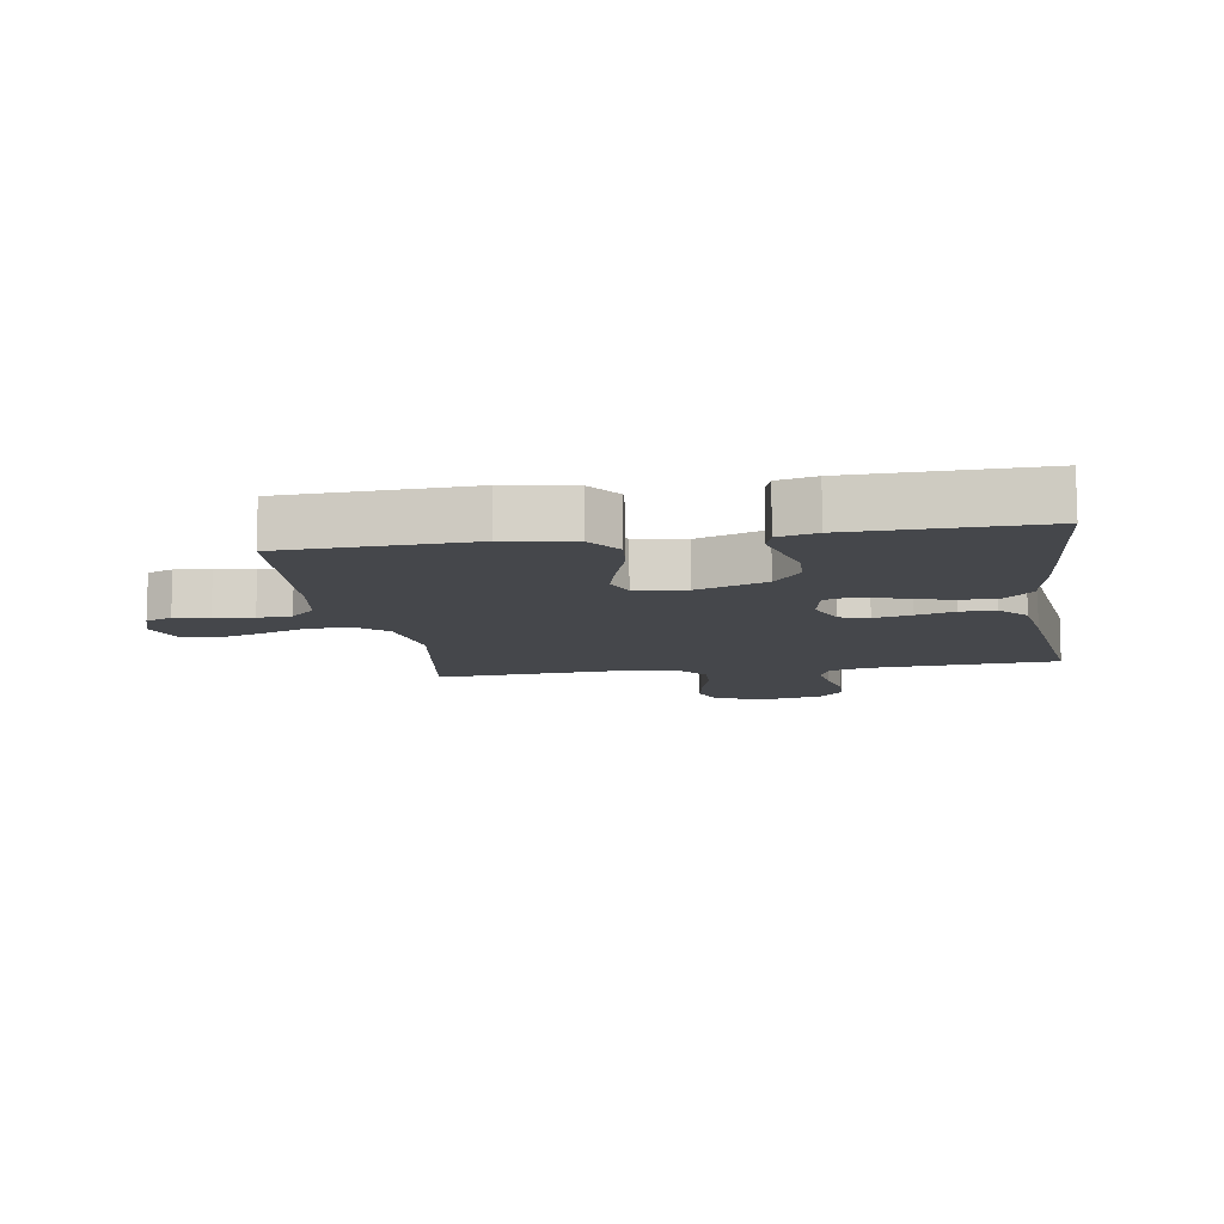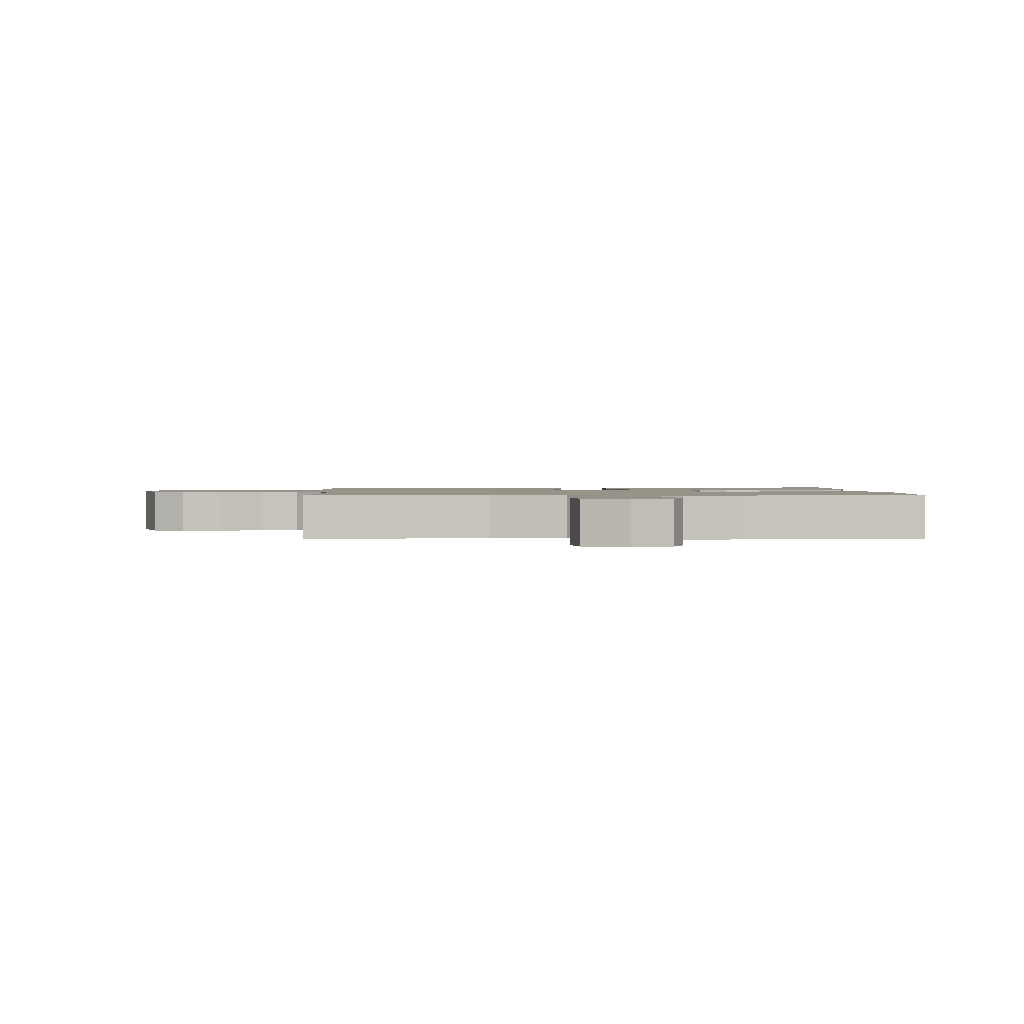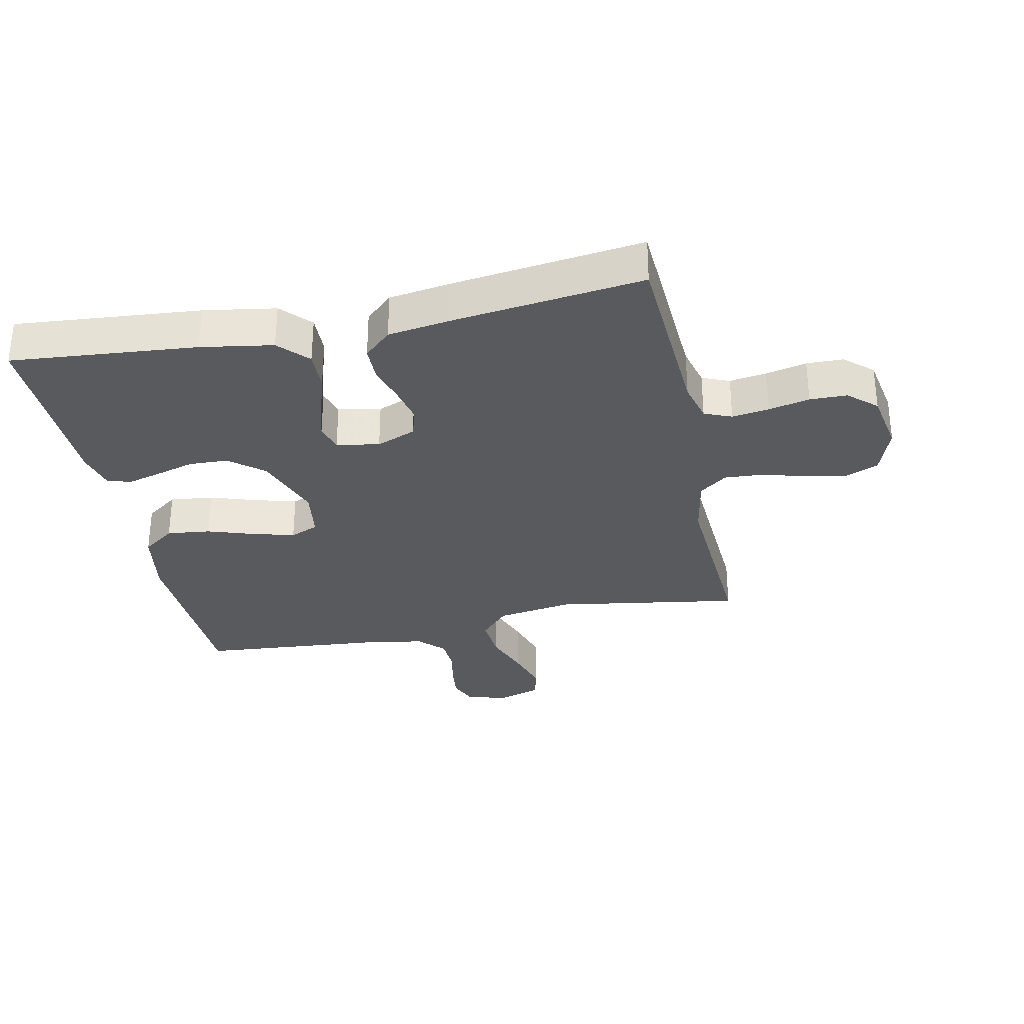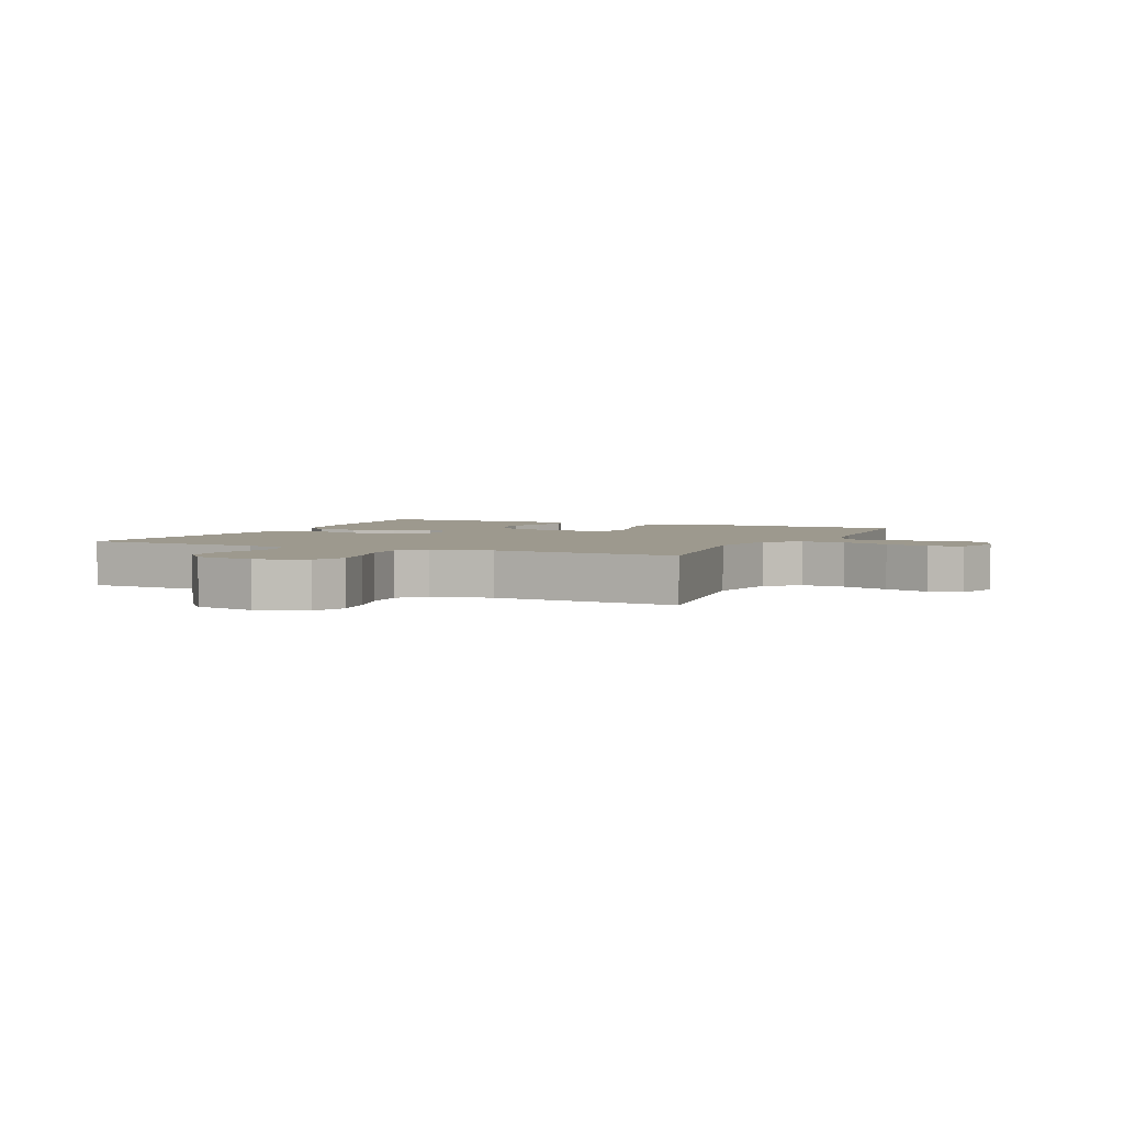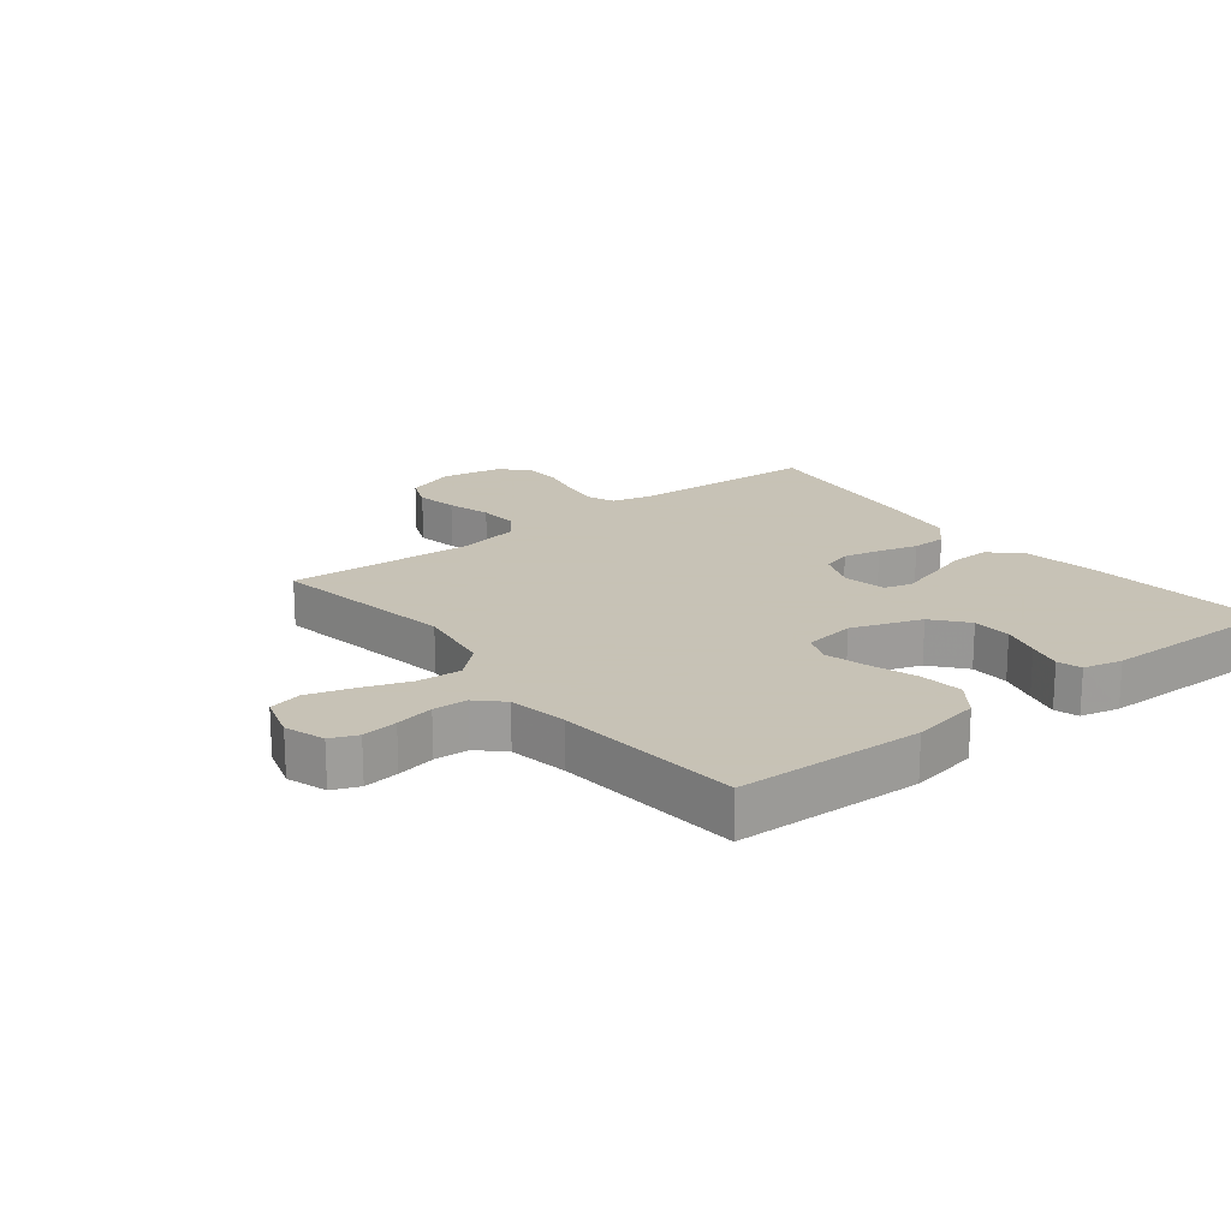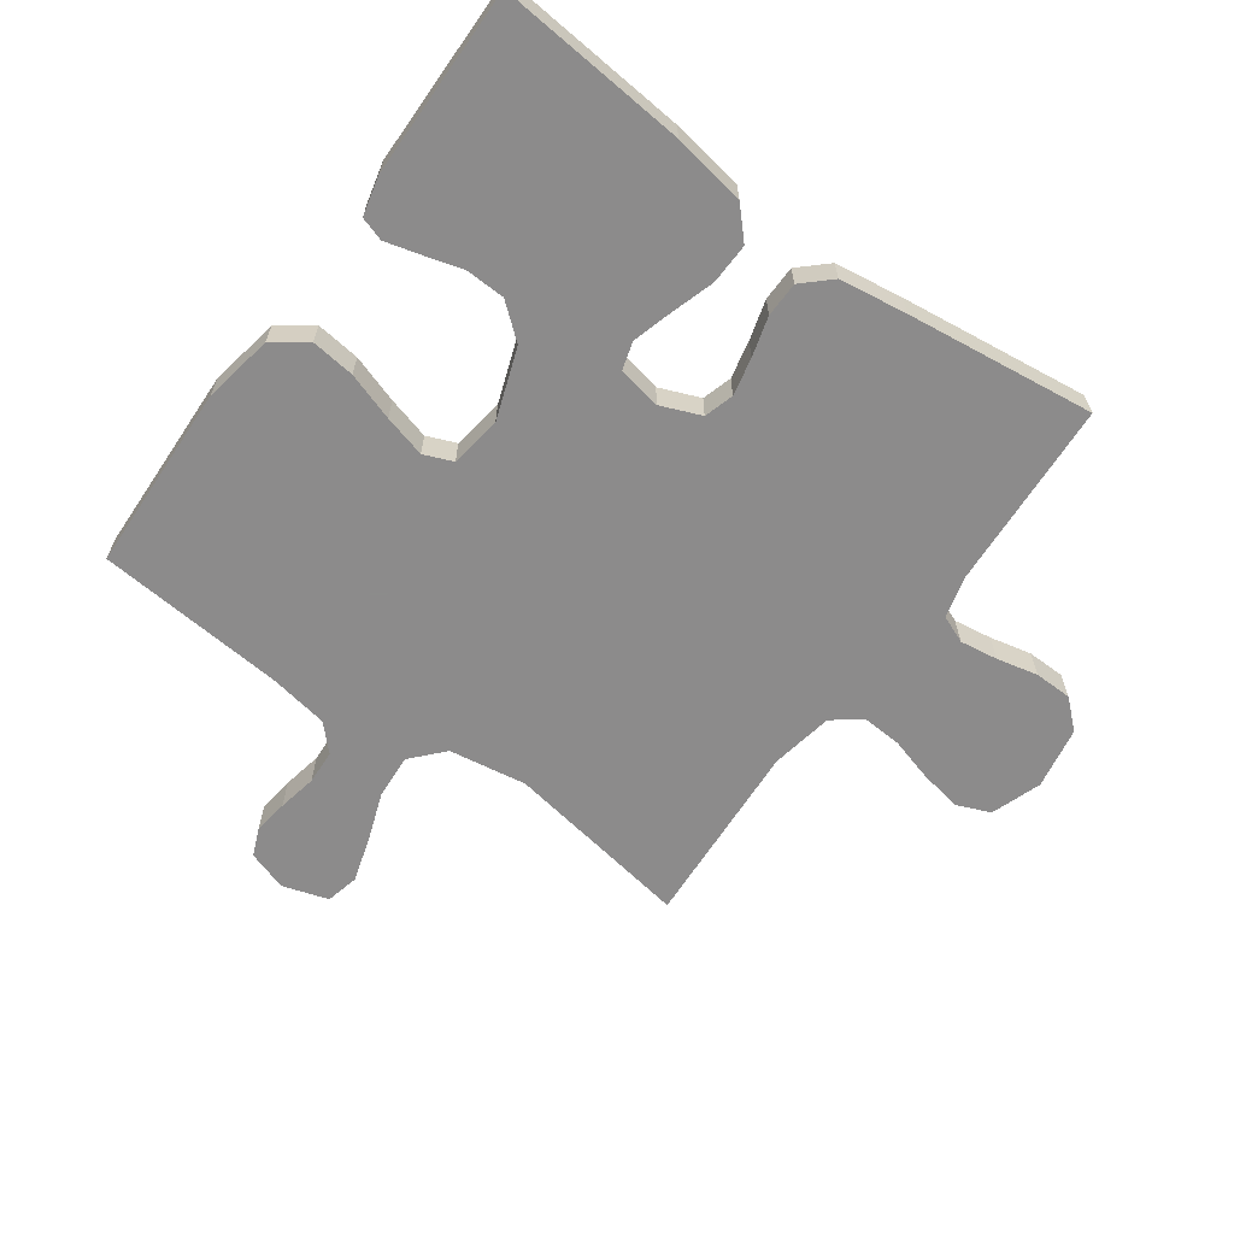
<metadata>
{"format":"obj","ext":"obj","renderer":"f3d","projection":"perspective","resolution":1024,"background":"white","views":[{"elev":-10.6,"azim":-80.9,"up":"+Y"},{"elev":1.4,"azim":178.7,"up":"+Y"},{"elev":-31.1,"azim":11.8,"up":"+Y"},{"elev":3.3,"azim":114.9,"up":"+Y"},{"elev":19.1,"azim":-128.4,"up":"+Y"},{"elev":-64.0,"azim":-35.9,"up":"+Y"}]}
</metadata>
<code>
v 0.5 0.07 0.5
v 0.517 0.07 0.2
v 0.534 0.07 0.134
v 0.578 0.07 0.116
v 0.638 0.07 0.125
v 0.704 0.07 0.14
v 0.764 0.07 0.139
v 0.809 0.07 0.099
v 0.827 0.07 0
v 0.799 0.07 -0.08
v 0.746 0.07 -0.102
v 0.679 0.07 -0.09
v 0.609 0.07 -0.07
v 0.545 0.07 -0.066
v 0.5 0.07 -0.101
v 0.482 0.07 -0.2
v 0.5 0.07 -0.5
v 0.2 0.07 -0.452
v 0.076 0.07 -0.472
v 0.03 0.07 -0.523
v 0.035 0.07 -0.594
v 0.063 0.07 -0.671
v 0.085 0.07 -0.743
v 0.073 0.07 -0.796
v 0 0.07 -0.819
v -0.064 0.07 -0.798
v -0.082 0.07 -0.755
v -0.075 0.07 -0.698
v -0.063 0.07 -0.636
v -0.066 0.07 -0.581
v -0.105 0.07 -0.541
v -0.2 0.07 -0.525
v -0.5 0.07 -0.5
v -0.511 0.07 -0.2
v -0.491 0.07 -0.089
v -0.438 0.07 -0.05
v -0.368 0.07 -0.058
v -0.292 0.07 -0.083
v -0.225 0.07 -0.101
v -0.179 0.07 -0.082
v -0.167 0.07 0
v -0.207 0.07 0.112
v -0.262 0.07 0.157
v -0.325 0.07 0.159
v -0.387 0.07 0.141
v -0.442 0.07 0.126
v -0.48 0.07 0.138
v -0.495 0.07 0.2
v -0.5 0.07 0.5
v -0.2 0.07 0.474
v -0.084 0.07 0.455
v -0.04 0.07 0.408
v -0.042 0.07 0.343
v -0.064 0.07 0.273
v -0.082 0.07 0.21
v -0.069 0.07 0.166
v 0 0.07 0.153
v 0.064 0.07 0.179
v 0.078 0.07 0.226
v 0.065 0.07 0.286
v 0.047 0.07 0.349
v 0.048 0.07 0.405
v 0.092 0.07 0.446
v 0.2 0.07 0.462
v 0.5 0 0.5
v 0.517 0 0.2
v 0.534 0 0.134
v 0.578 0 0.116
v 0.638 0 0.125
v 0.704 0 0.14
v 0.764 0 0.139
v 0.809 0 0.099
v 0.827 0 0
v 0.799 0 -0.08
v 0.746 0 -0.102
v 0.679 0 -0.09
v 0.609 0 -0.07
v 0.545 0 -0.066
v 0.5 0 -0.101
v 0.482 0 -0.2
v 0.5 0 -0.5
v 0.2 0 -0.452
v 0.076 0 -0.472
v 0.03 0 -0.523
v 0.035 0 -0.594
v 0.063 0 -0.671
v 0.085 0 -0.743
v 0.073 0 -0.796
v 0 0 -0.819
v -0.064 0 -0.798
v -0.082 0 -0.755
v -0.075 0 -0.698
v -0.063 0 -0.636
v -0.066 0 -0.581
v -0.105 0 -0.541
v -0.2 0 -0.525
v -0.5 0 -0.5
v -0.511 0 -0.2
v -0.491 0 -0.089
v -0.438 0 -0.05
v -0.368 0 -0.058
v -0.292 0 -0.083
v -0.225 0 -0.101
v -0.179 0 -0.082
v -0.167 0 0
v -0.207 0 0.112
v -0.262 0 0.157
v -0.325 0 0.159
v -0.387 0 0.141
v -0.442 0 0.126
v -0.48 0 0.138
v -0.495 0 0.2
v -0.5 0 0.5
v -0.2 0 0.474
v -0.084 0 0.455
v -0.04 0 0.408
v -0.042 0 0.343
v -0.064 0 0.273
v -0.082 0 0.21
v -0.069 0 0.166
v 0 0 0.153
v 0.064 0 0.179
v 0.078 0 0.226
v 0.065 0 0.286
v 0.047 0 0.349
v 0.048 0 0.405
v 0.092 0 0.446
v 0.2 0 0.462
f 63 64 1 2
f 60 61 62 63
f 59 60 63 2
f 58 59 2 3
f 57 58 3 4
f 51 52 53 54
f 51 54 55
f 50 51 55
f 49 50 55 56
f 44 45 46 47
f 44 47 48 49
f 35 36 37 38
f 35 38 39
f 32 33 34 35
f 31 32 35 39
f 30 31 39 40
f 26 27 28 29
f 24 25 26 29
f 24 29 30
f 21 22 23 24
f 21 24 30 40
f 16 17 18
f 15 16 18 19
f 10 11 12 13
f 10 13 14
f 9 10 14
f 8 9 14
f 5 6 7 8
f 4 5 8 14
f 57 4 14 15
f 43 44 49 56
f 42 43 56 57
f 41 42 57 15
f 20 21 40 41
f 19 20 41
f 15 19 41
f 66 65 128 127
f 127 126 125 124
f 66 127 124 123
f 67 66 123 122
f 68 67 122 121
f 118 117 116 115
f 119 118 115
f 119 115 114
f 120 119 114 113
f 111 110 109 108
f 113 112 111 108
f 102 101 100 99
f 103 102 99
f 99 98 97 96
f 103 99 96 95
f 104 103 95 94
f 93 92 91 90
f 93 90 89 88
f 94 93 88
f 88 87 86 85
f 104 94 88 85
f 82 81 80
f 83 82 80 79
f 77 76 75 74
f 78 77 74
f 78 74 73
f 78 73 72
f 72 71 70 69
f 78 72 69 68
f 79 78 68 121
f 120 113 108 107
f 121 120 107 106
f 79 121 106 105
f 105 104 85 84
f 105 84 83
f 105 83 79
f 1 65 66 2
f 2 66 67 3
f 3 67 68 4
f 4 68 69 5
f 5 69 70 6
f 6 70 71 7
f 7 71 72 8
f 8 72 73 9
f 9 73 74 10
f 10 74 75 11
f 11 75 76 12
f 12 76 77 13
f 13 77 78 14
f 14 78 79 15
f 15 79 80 16
f 16 80 81 17
f 17 81 82 18
f 18 82 83 19
f 19 83 84 20
f 20 84 85 21
f 21 85 86 22
f 22 86 87 23
f 23 87 88 24
f 24 88 89 25
f 25 89 90 26
f 26 90 91 27
f 27 91 92 28
f 28 92 93 29
f 29 93 94 30
f 30 94 95 31
f 31 95 96 32
f 32 96 97 33
f 33 97 98 34
f 34 98 99 35
f 35 99 100 36
f 36 100 101 37
f 37 101 102 38
f 38 102 103 39
f 39 103 104 40
f 40 104 105 41
f 41 105 106 42
f 42 106 107 43
f 43 107 108 44
f 44 108 109 45
f 45 109 110 46
f 46 110 111 47
f 47 111 112 48
f 48 112 113 49
f 49 113 114 50
f 50 114 115 51
f 51 115 116 52
f 52 116 117 53
f 53 117 118 54
f 54 118 119 55
f 55 119 120 56
f 56 120 121 57
f 57 121 122 58
f 58 122 123 59
f 59 123 124 60
f 60 124 125 61
f 61 125 126 62
f 62 126 127 63
f 63 127 128 64
f 64 128 65 1

</code>
